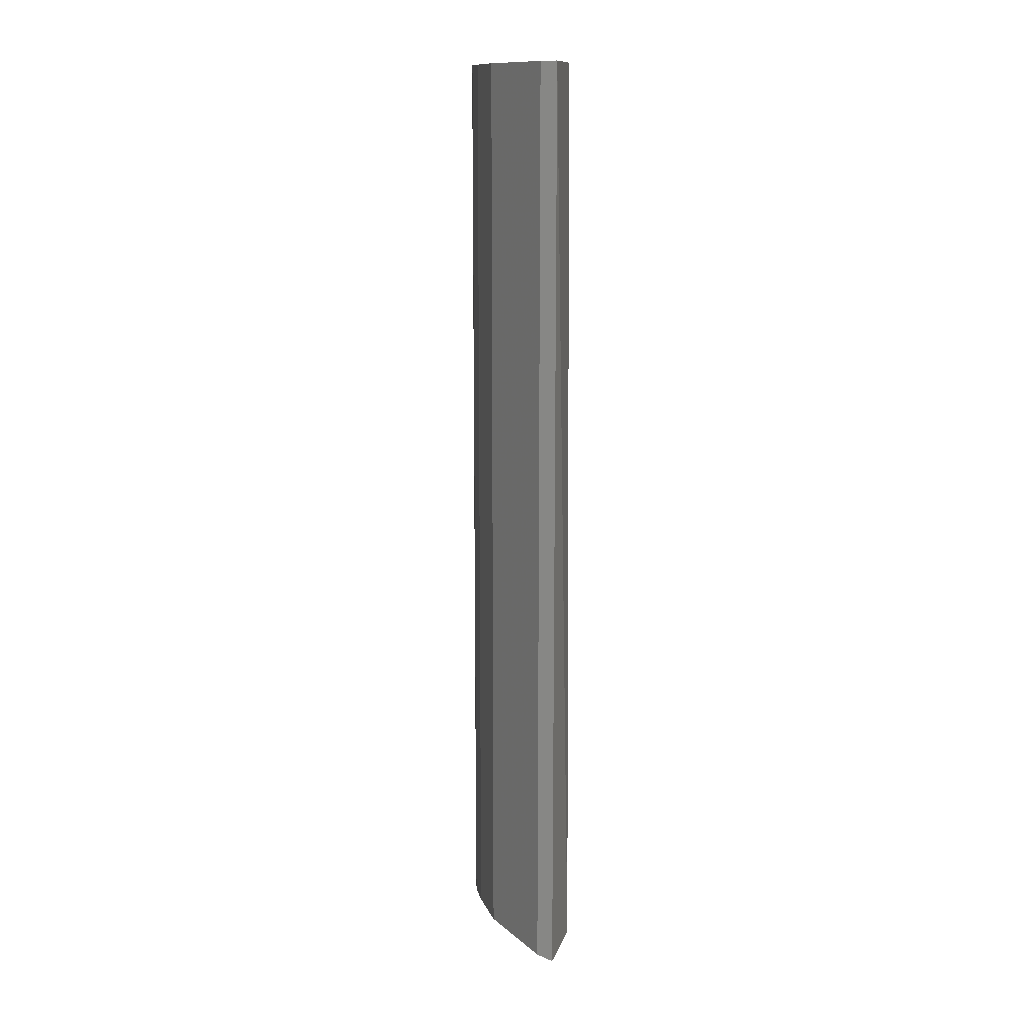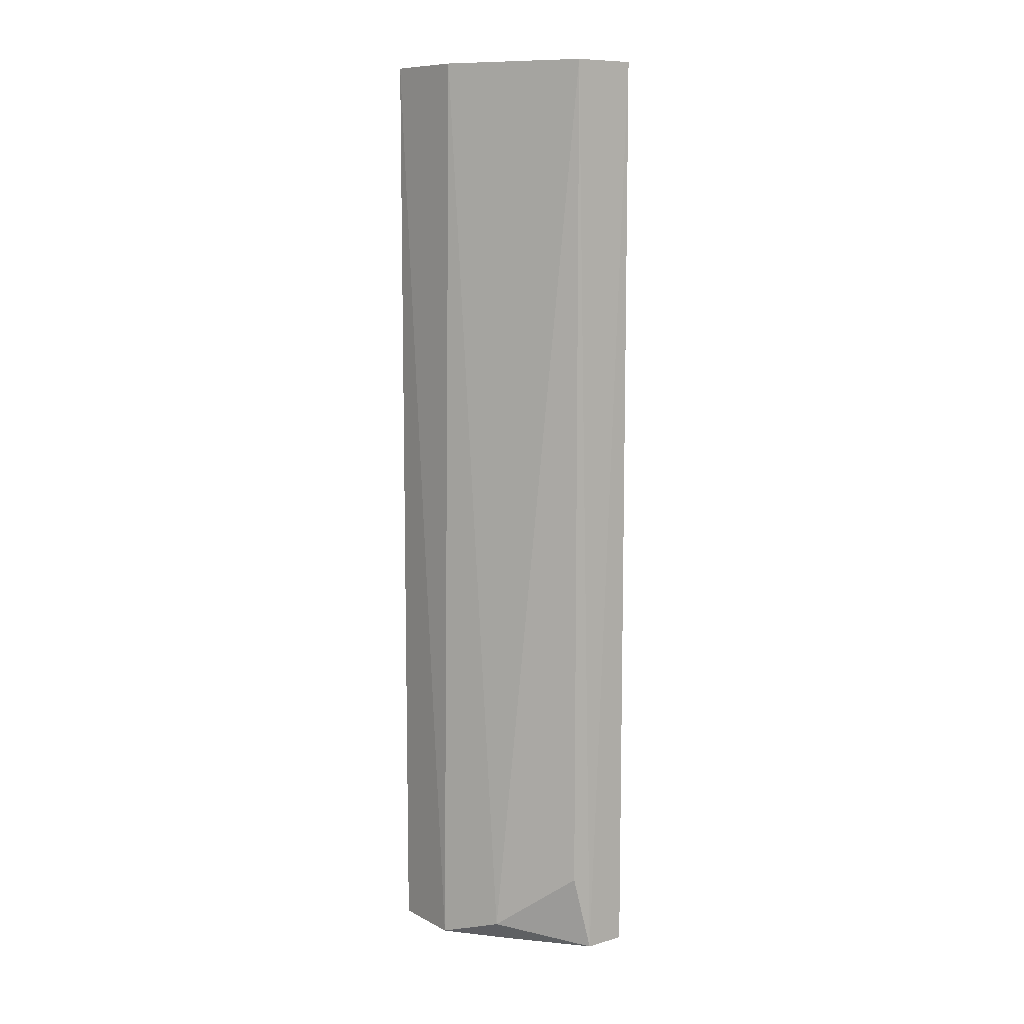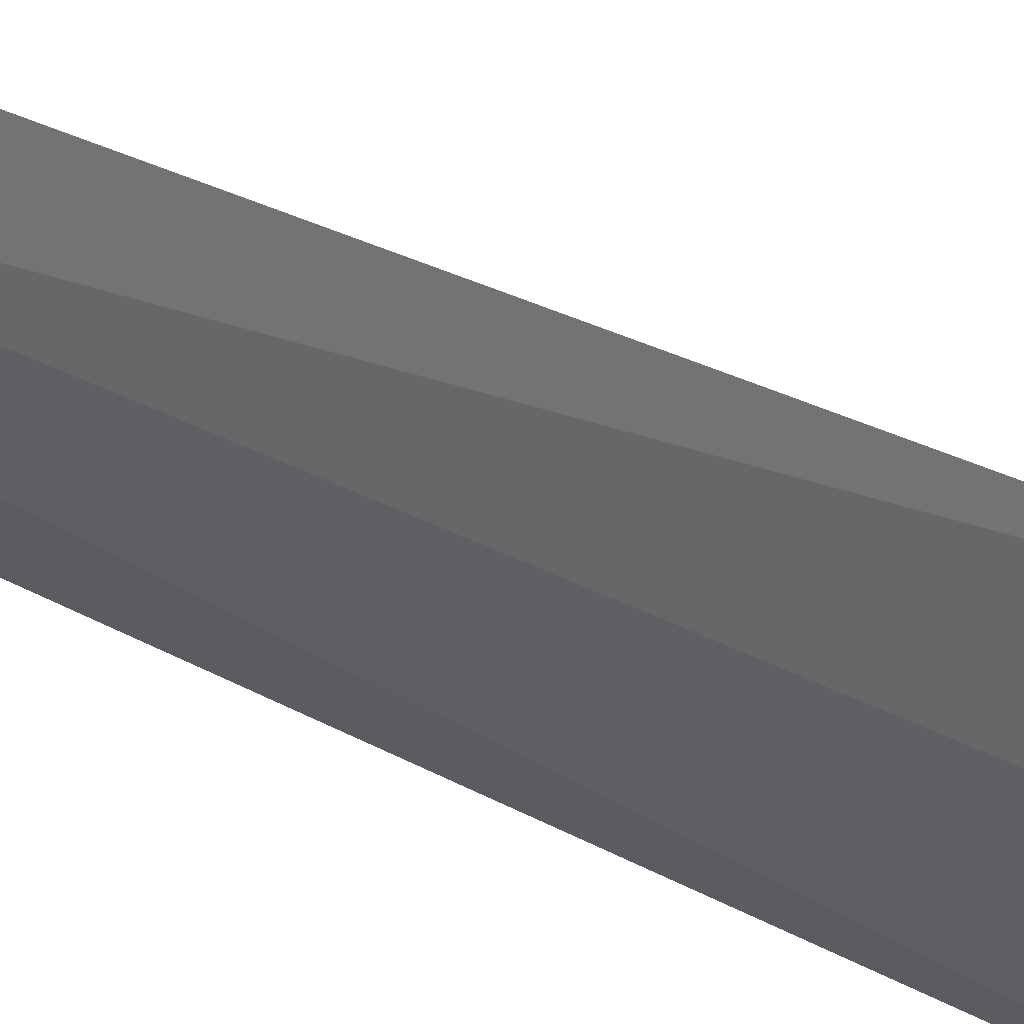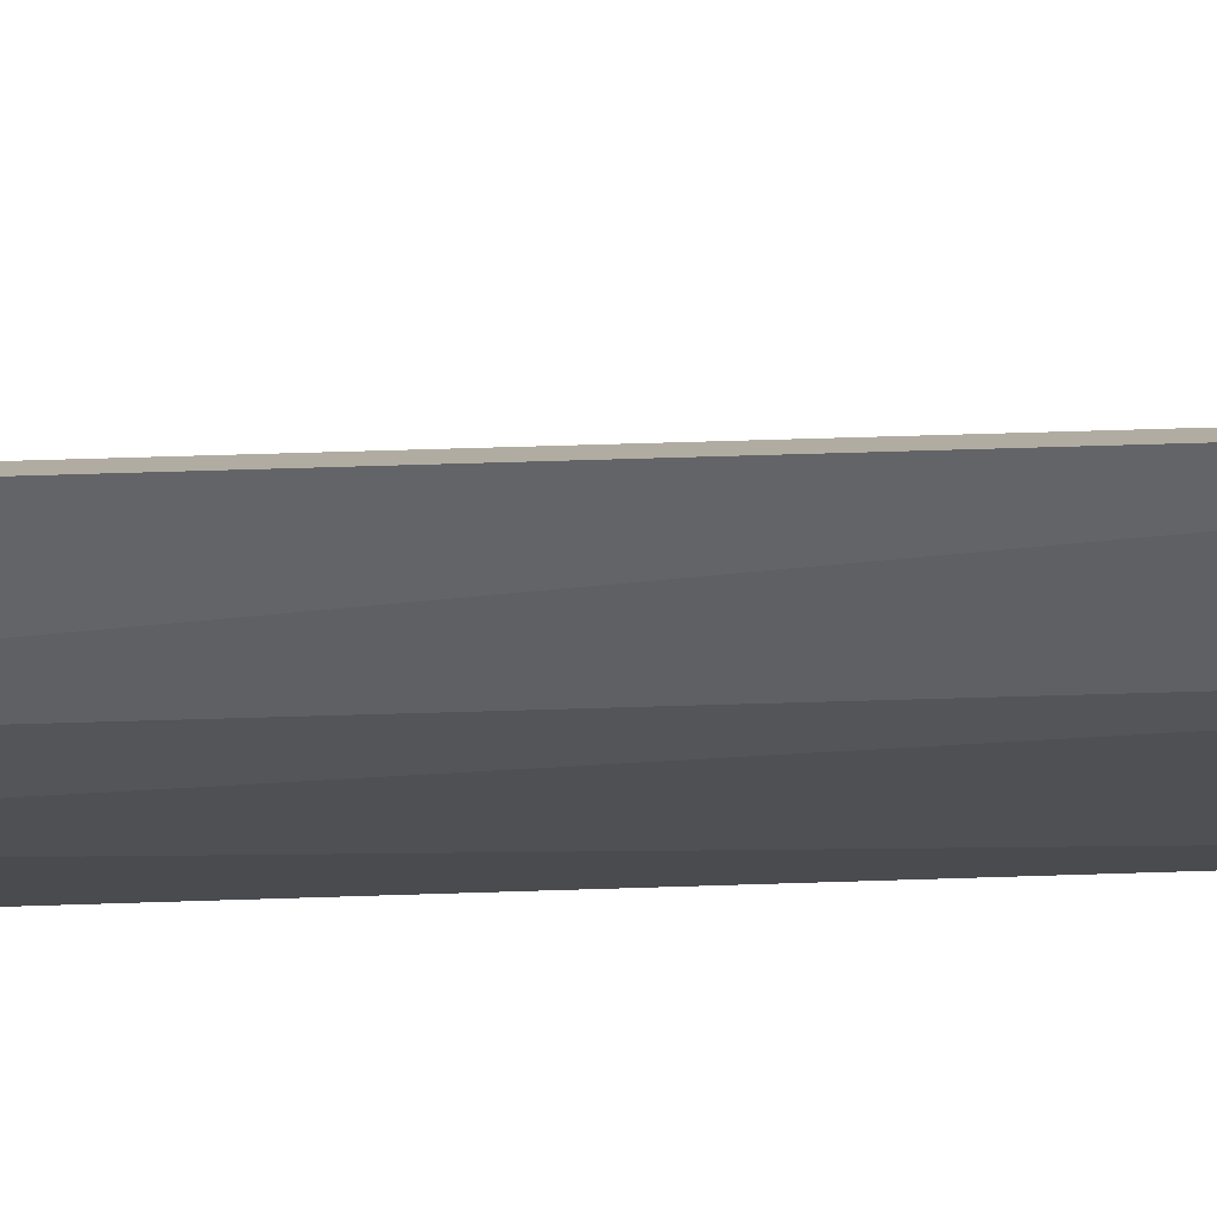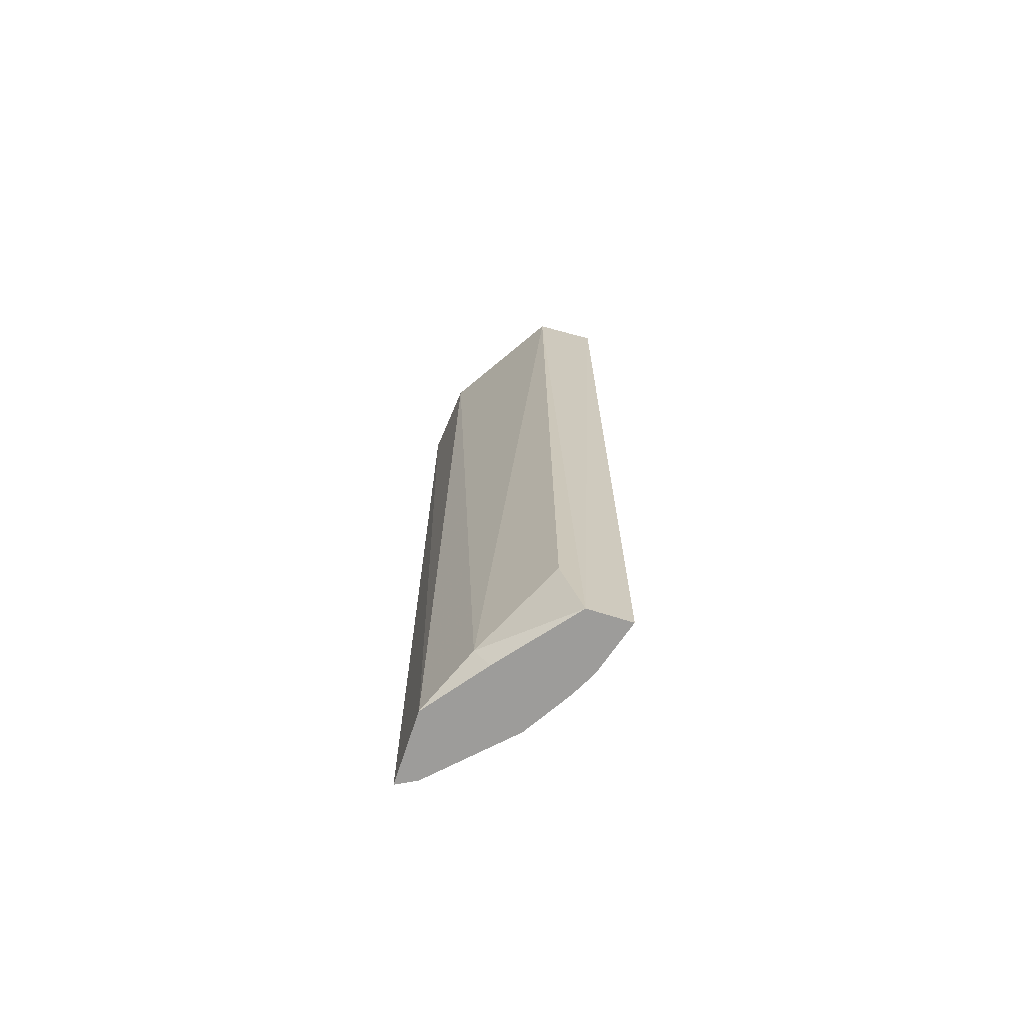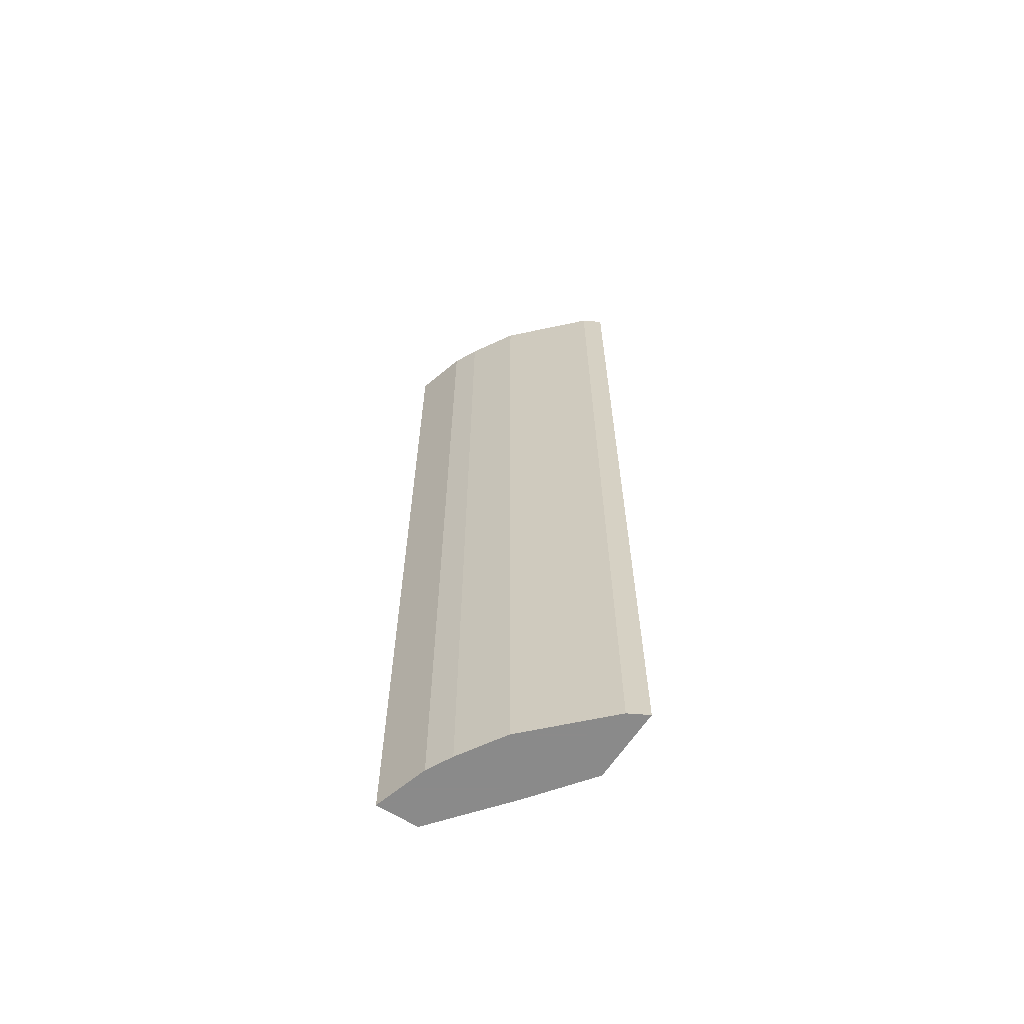
<metadata>
{"format":"obj","ext":"obj","renderer":"f3d","projection":"perspective","resolution":1024,"background":"white","views":[{"elev":13.0,"azim":-165.1,"up":"+Z"},{"elev":9.4,"azim":-37.0,"up":"+Z"},{"elev":20.0,"azim":-40.5,"up":"+Y"},{"elev":39.0,"azim":-92.6,"up":"+Y"},{"elev":-70.1,"azim":-18.1,"up":"+Z"},{"elev":-63.6,"azim":146.7,"up":"+Z"}]}
</metadata>
<code>
v 0.1924 -0.247 0.2786
v 0.1924 -0.247 -0.3516
v 0.155 -0.1648 -0.3516
v 0.09609 -0.1107 0.2786
v 0.1156 -0.1981 -0.3384
v 0.155 -0.1648 0.2786
v 0.1818 -0.2112 0.2786
v 0.1509 -0.2448 0.2786
v 0.09615 -0.1592 -0.3516
v 0.1088 -0.1177 -0.3516
v 0.1818 -0.2112 -0.3516
v 0.1733 -0.1947 0.2786
v 0.1509 -0.2448 -0.2981
v 0.1642 -0.2467 -0.3516
v 0.1006 -0.164 0.2786
v 0.1088 -0.1177 0.2786
v 0.09609 -0.1107 -0.3516
v 0.1733 -0.1947 -0.3516
v 0.1253 -0.1981 -0.3516
f 6 4 1
f 7 1 2
f 7 6 1
f 8 1 4
f 9 3 2
f 10 3 9
f 11 7 2
f 11 2 3
f 12 3 6
f 12 6 7
f 12 7 11
f 13 8 5
f 14 2 1
f 14 1 8
f 14 8 13
f 14 13 5
f 14 9 2
f 15 8 4
f 15 4 9
f 15 9 5
f 15 5 8
f 16 4 6
f 16 6 3
f 16 3 10
f 17 10 9
f 17 9 4
f 17 16 10
f 17 4 16
f 18 12 11
f 18 11 3
f 18 3 12
f 19 14 5
f 19 5 9
f 19 9 14

</code>
